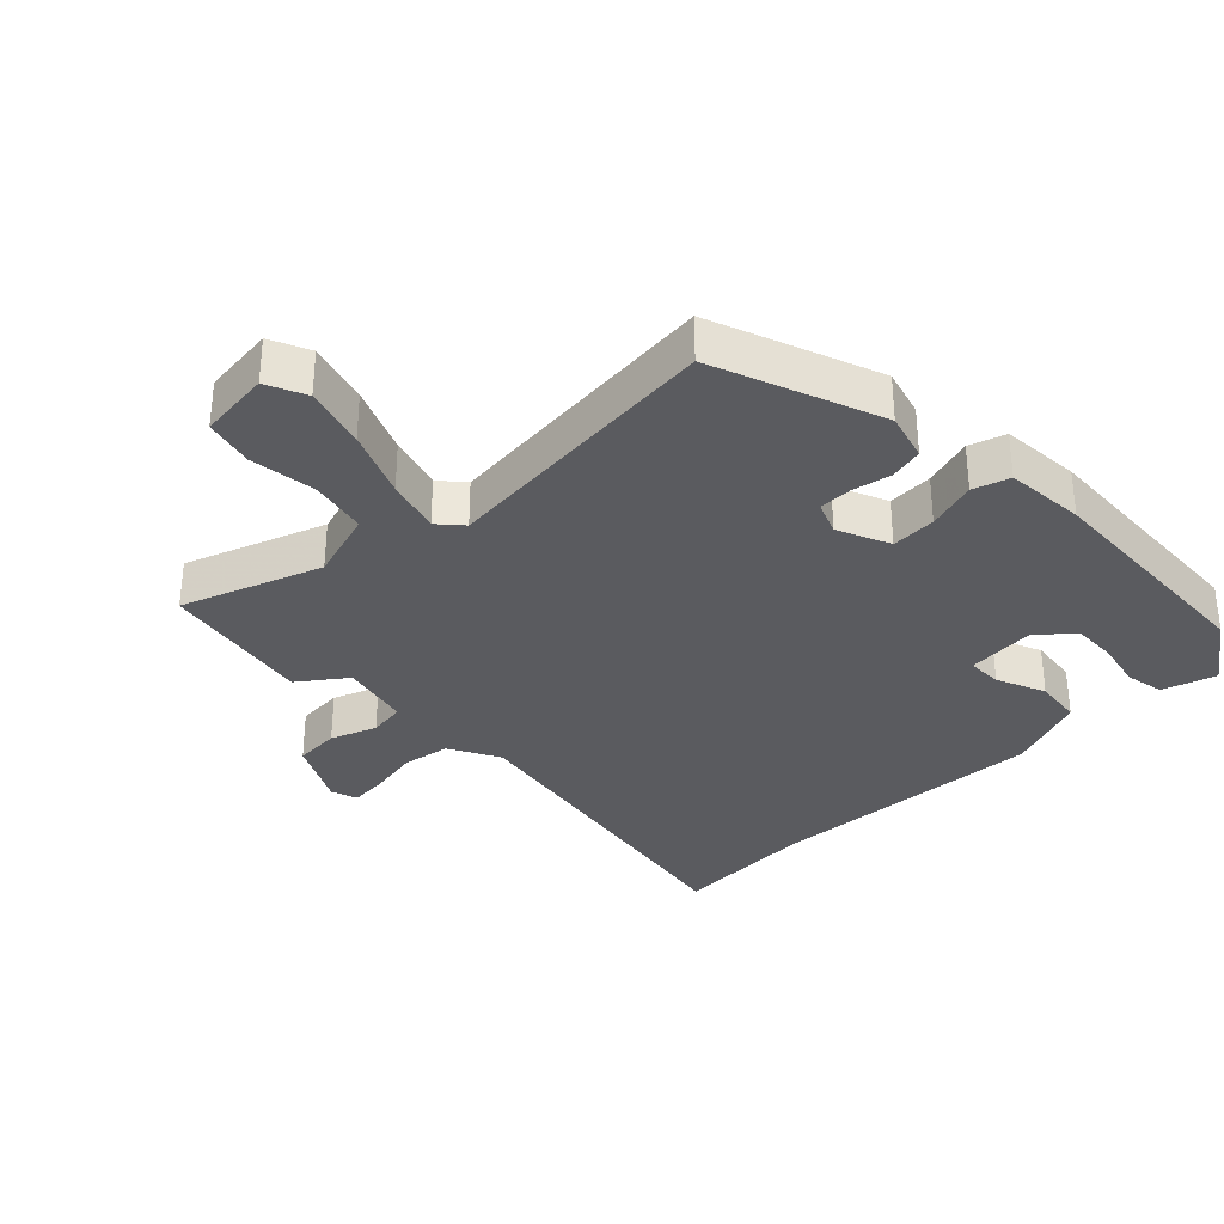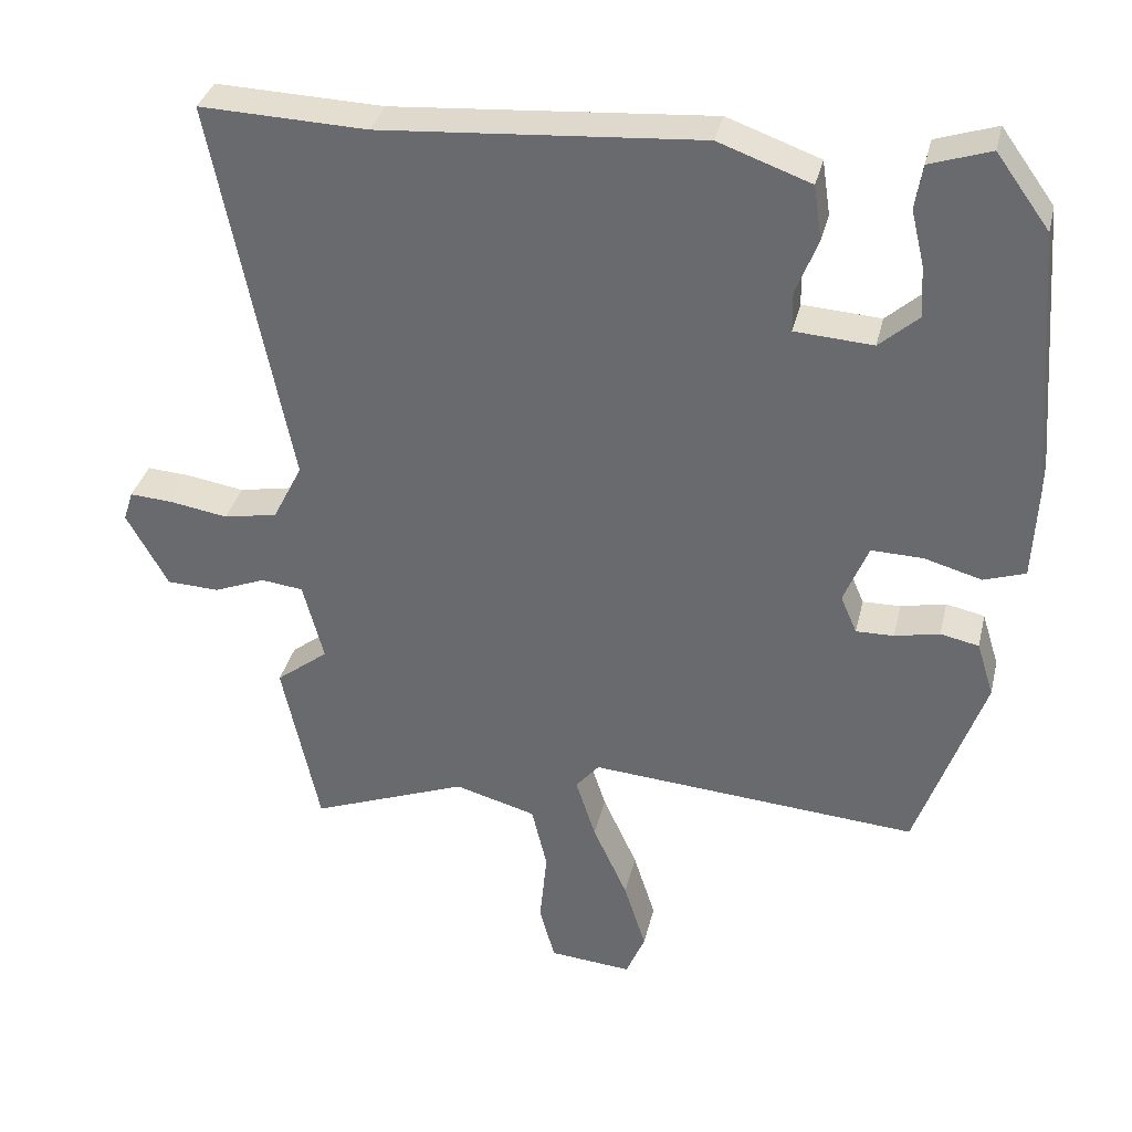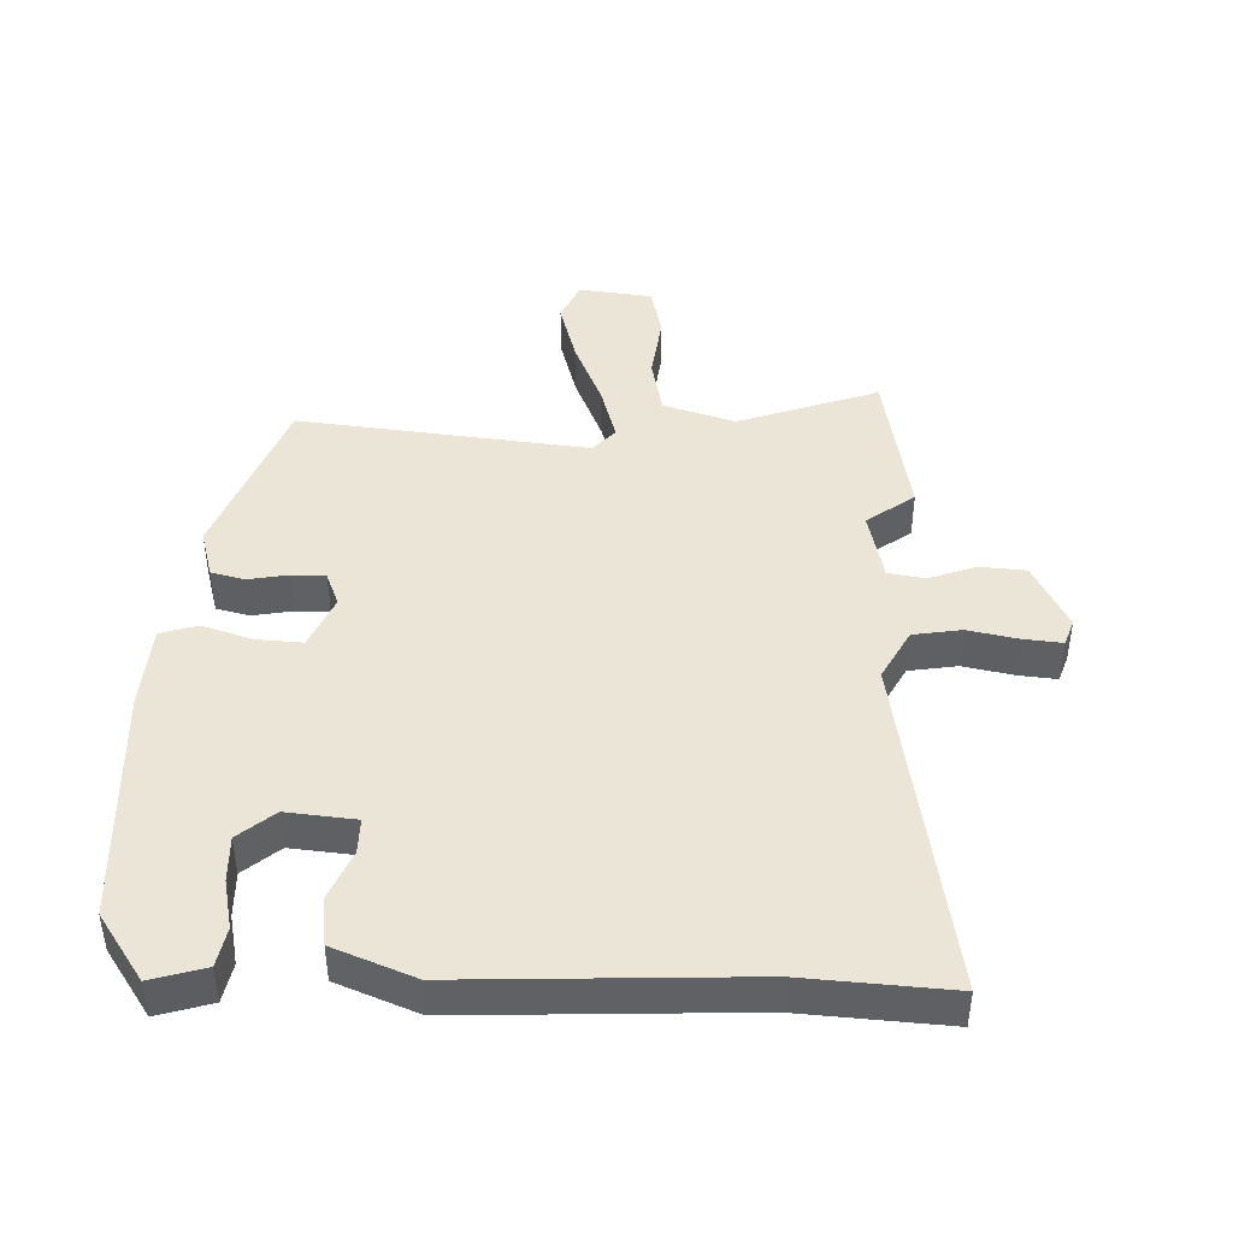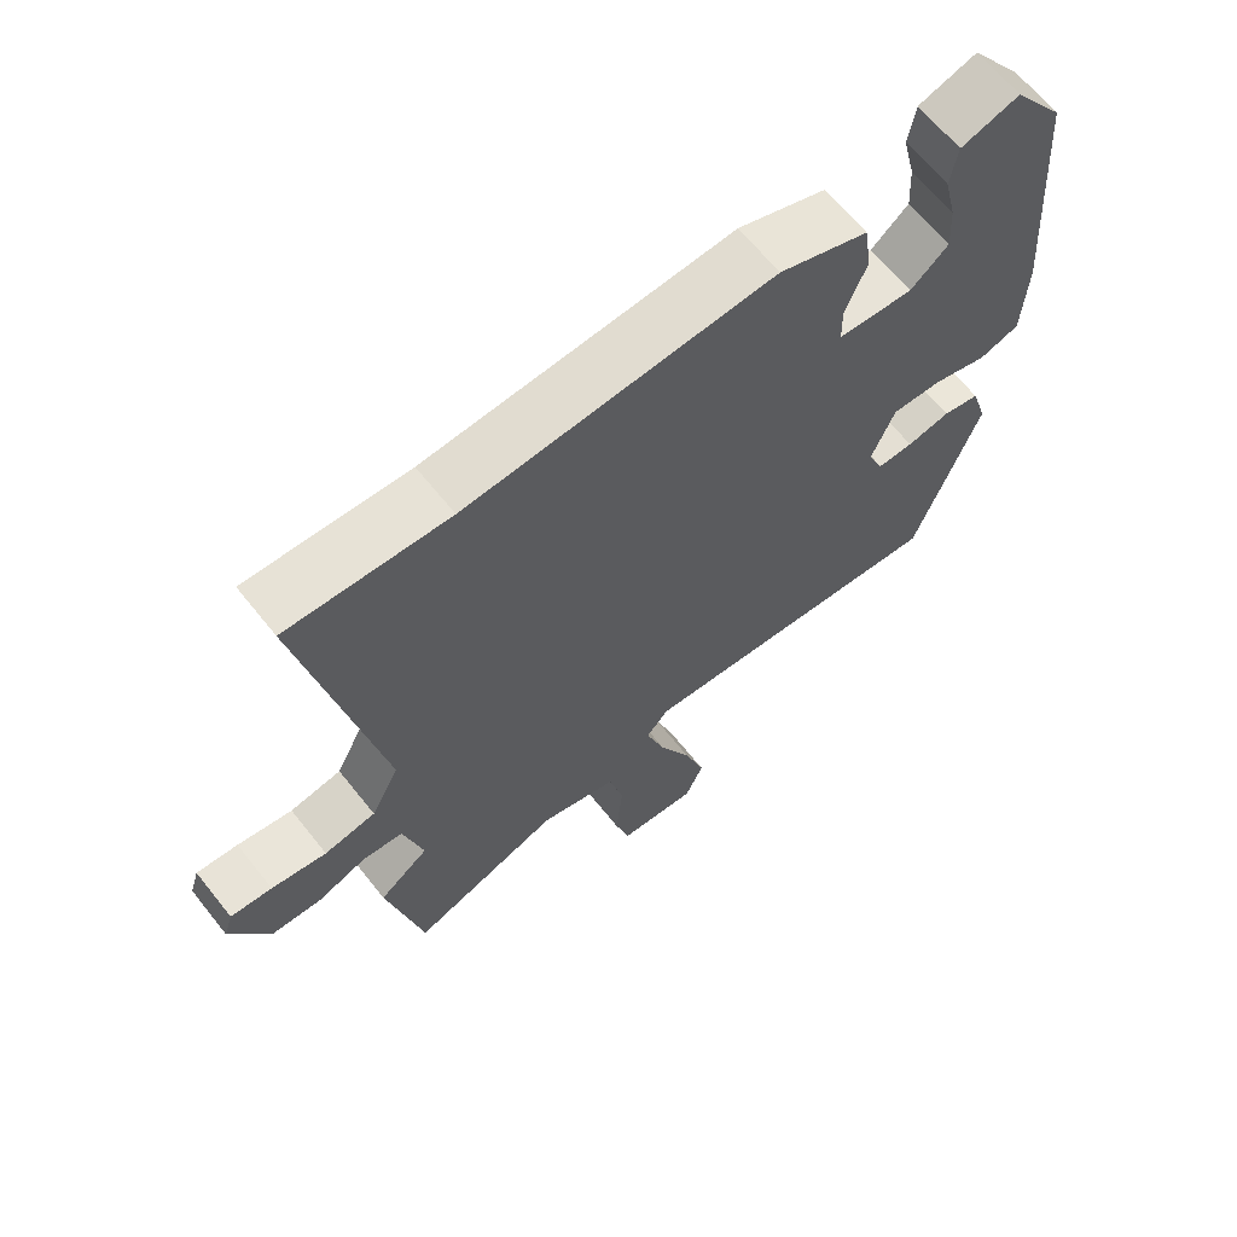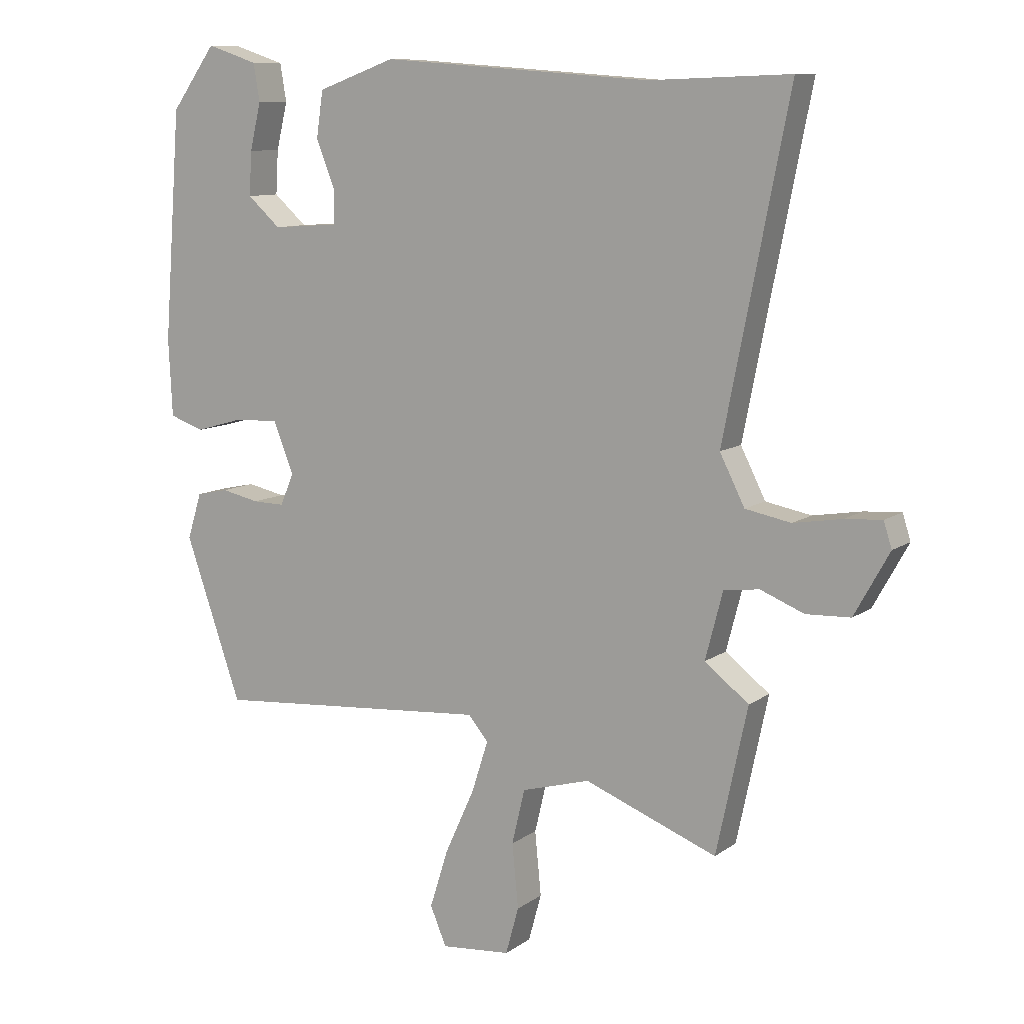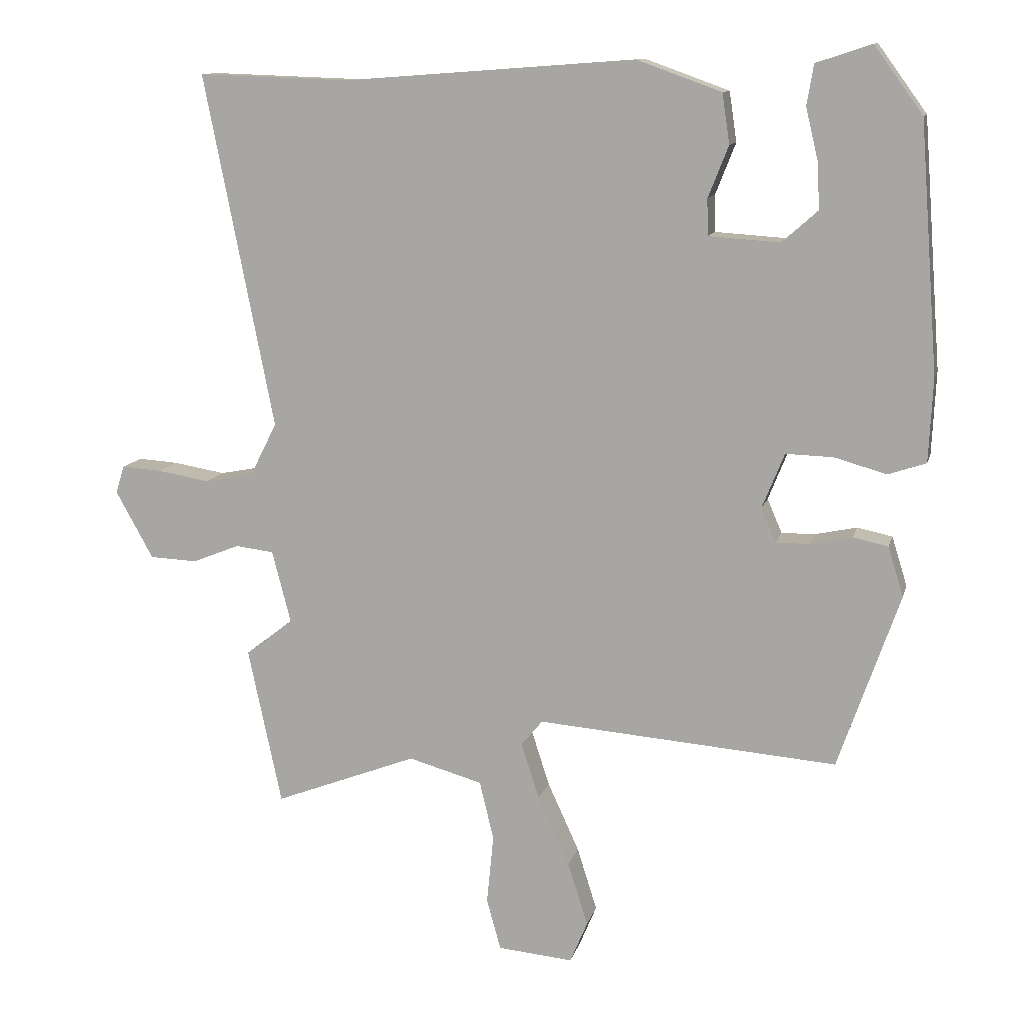
<metadata>
{"format":"obj","ext":"obj","renderer":"f3d","projection":"perspective","resolution":1024,"background":"white","views":[{"elev":-33.1,"azim":-134.4,"up":"+Y"},{"elev":34.7,"azim":-167.0,"up":"+Z"},{"elev":44.1,"azim":3.6,"up":"+Y"},{"elev":65.3,"azim":141.4,"up":"+Z"},{"elev":10.0,"azim":30.7,"up":"+Z"},{"elev":11.7,"azim":-166.5,"up":"+Z"}]}
</metadata>
<code>
v 0.524 0.07 -0.386
v 0.474 0.07 -0.621
v 0.261 0.07 -0.539
v 0.151 0.07 -0.57
v 0.13 0.07 -0.658
v 0.14 0.07 -0.761
v 0.119 0.07 -0.837
v 0.007 0.07 -0.847
v -0.019 0.07 -0.785
v 0.011 0.07 -0.69
v 0.058 0.07 -0.587
v 0.085 0.07 -0.503
v 0.053 0.07 -0.465
v -0.393 0.07 -0.5
v -0.484 0.07 -0.239
v -0.461 0.07 -0.165
v -0.409 0.07 -0.154
v -0.348 0.07 -0.167
v -0.297 0.07 -0.168
v -0.275 0.07 -0.117
v -0.308 0.07 -0.035
v -0.378 0.07 -0.037
v -0.456 0.07 -0.059
v -0.512 0.07 -0.04
v -0.518 0.07 0.084
v -0.49 0.07 0.451
v -0.418 0.07 0.55
v -0.336 0.07 0.523
v -0.326 0.07 0.463
v -0.344 0.07 0.388
v -0.348 0.07 0.318
v -0.295 0.07 0.271
v -0.189 0.07 0.278
v -0.188 0.07 0.332
v -0.218 0.07 0.408
v -0.207 0.07 0.482
v -0.082 0.07 0.527
v 0.35 0.07 0.495
v 0.576 0.07 0.503
v 0.472 0.07 -0.023
v 0.512 0.07 -0.102
v 0.585 0.07 -0.116
v 0.663 0.07 -0.103
v 0.722 0.07 -0.099
v 0.735 0.07 -0.14
v 0.679 0.07 -0.241
v 0.608 0.07 -0.244
v 0.538 0.07 -0.216
v 0.481 0.07 -0.223
v 0.453 0.07 -0.331
v 0.524 0 -0.386
v 0.474 0 -0.621
v 0.261 0 -0.539
v 0.151 0 -0.57
v 0.13 0 -0.658
v 0.14 0 -0.761
v 0.119 0 -0.837
v 0.007 0 -0.847
v -0.019 0 -0.785
v 0.011 0 -0.69
v 0.058 0 -0.587
v 0.085 0 -0.503
v 0.053 0 -0.465
v -0.393 0 -0.5
v -0.484 0 -0.239
v -0.461 0 -0.165
v -0.409 0 -0.154
v -0.348 0 -0.167
v -0.297 0 -0.168
v -0.275 0 -0.117
v -0.308 0 -0.035
v -0.378 0 -0.037
v -0.456 0 -0.059
v -0.512 0 -0.04
v -0.518 0 0.084
v -0.49 0 0.451
v -0.418 0 0.55
v -0.336 0 0.523
v -0.326 0 0.463
v -0.344 0 0.388
v -0.348 0 0.318
v -0.295 0 0.271
v -0.189 0 0.278
v -0.188 0 0.332
v -0.218 0 0.408
v -0.207 0 0.482
v -0.082 0 0.527
v 0.35 0 0.495
v 0.576 0 0.503
v 0.472 0 -0.023
v 0.512 0 -0.102
v 0.585 0 -0.116
v 0.663 0 -0.103
v 0.722 0 -0.099
v 0.735 0 -0.14
v 0.679 0 -0.241
v 0.608 0 -0.244
v 0.538 0 -0.216
v 0.481 0 -0.223
v 0.453 0 -0.331
f 46 47 48
f 45 46 48
f 44 45 48
f 43 44 48
f 42 43 48
f 41 42 48 49
f 40 41 49 50
f 38 39 40
f 38 40 50
f 37 38 50
f 36 37 50
f 35 36 50
f 34 35 50
f 28 29 30
f 27 28 30
f 26 27 30
f 25 26 30
f 24 25 30
f 23 24 30
f 22 23 30 31
f 21 22 31 32
f 16 17 18
f 15 16 18
f 14 15 18
f 13 14 18
f 13 18 19
f 9 10 11
f 8 9 11
f 7 8 11
f 6 7 11
f 5 6 11
f 4 5 11 12
f 3 4 12 13
f 50 1 2 3
f 50 3 13
f 34 50 13
f 33 34 13
f 32 33 13
f 21 32 13
f 20 21 13
f 13 19 20
f 98 97 96
f 98 96 95
f 98 95 94
f 98 94 93
f 98 93 92
f 99 98 92 91
f 100 99 91 90
f 90 89 88
f 100 90 88
f 100 88 87
f 100 87 86
f 100 86 85
f 100 85 84
f 80 79 78
f 80 78 77
f 80 77 76
f 80 76 75
f 80 75 74
f 80 74 73
f 81 80 73 72
f 82 81 72 71
f 68 67 66
f 68 66 65
f 68 65 64
f 68 64 63
f 69 68 63
f 61 60 59
f 61 59 58
f 61 58 57
f 61 57 56
f 61 56 55
f 62 61 55 54
f 63 62 54 53
f 53 52 51 100
f 63 53 100
f 63 100 84
f 63 84 83
f 63 83 82
f 63 82 71
f 63 71 70
f 70 69 63
f 1 51 52 2
f 2 52 53 3
f 3 53 54 4
f 4 54 55 5
f 5 55 56 6
f 6 56 57 7
f 7 57 58 8
f 8 58 59 9
f 9 59 60 10
f 10 60 61 11
f 11 61 62 12
f 12 62 63 13
f 13 63 64 14
f 14 64 65 15
f 15 65 66 16
f 16 66 67 17
f 17 67 68 18
f 18 68 69 19
f 19 69 70 20
f 20 70 71 21
f 21 71 72 22
f 22 72 73 23
f 23 73 74 24
f 24 74 75 25
f 25 75 76 26
f 26 76 77 27
f 27 77 78 28
f 28 78 79 29
f 29 79 80 30
f 30 80 81 31
f 31 81 82 32
f 32 82 83 33
f 33 83 84 34
f 34 84 85 35
f 35 85 86 36
f 36 86 87 37
f 37 87 88 38
f 38 88 89 39
f 39 89 90 40
f 40 90 91 41
f 41 91 92 42
f 42 92 93 43
f 43 93 94 44
f 44 94 95 45
f 45 95 96 46
f 46 96 97 47
f 47 97 98 48
f 48 98 99 49
f 49 99 100 50
f 50 100 51 1

</code>
